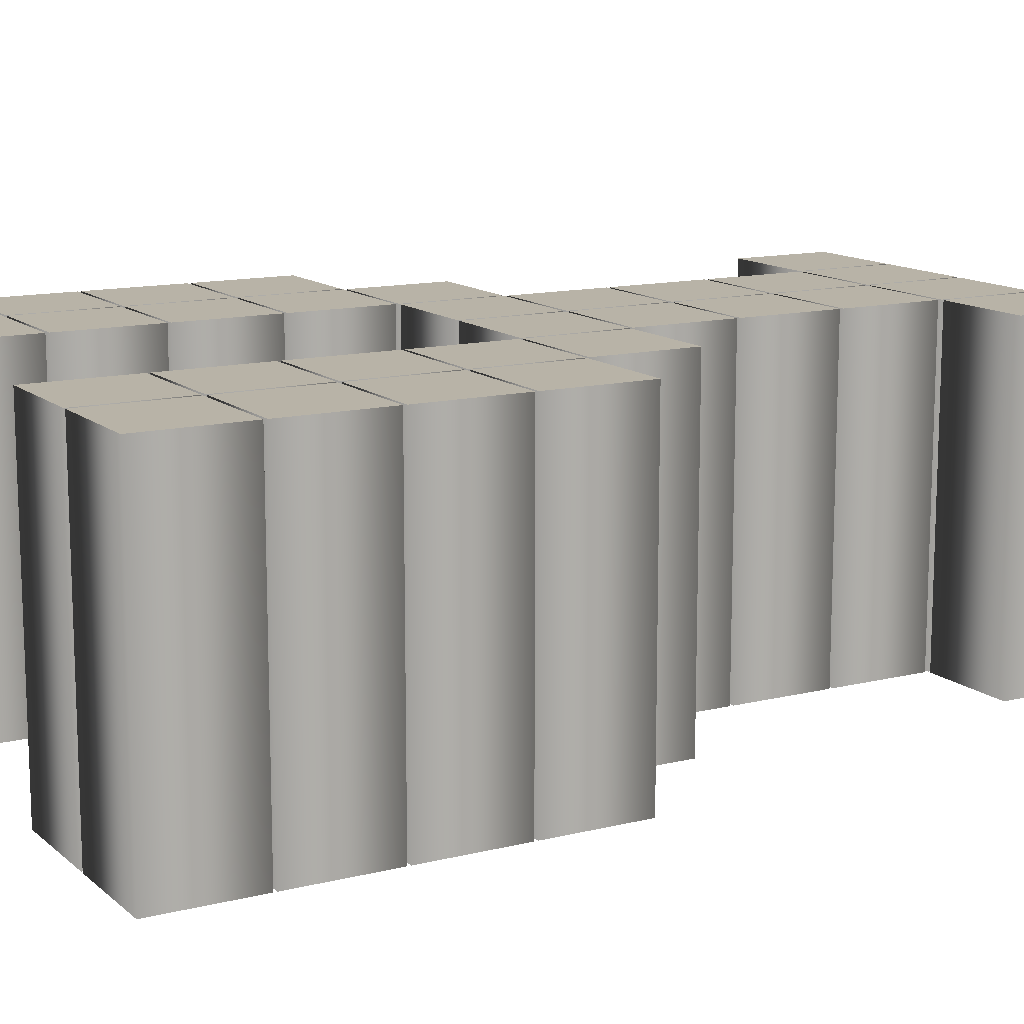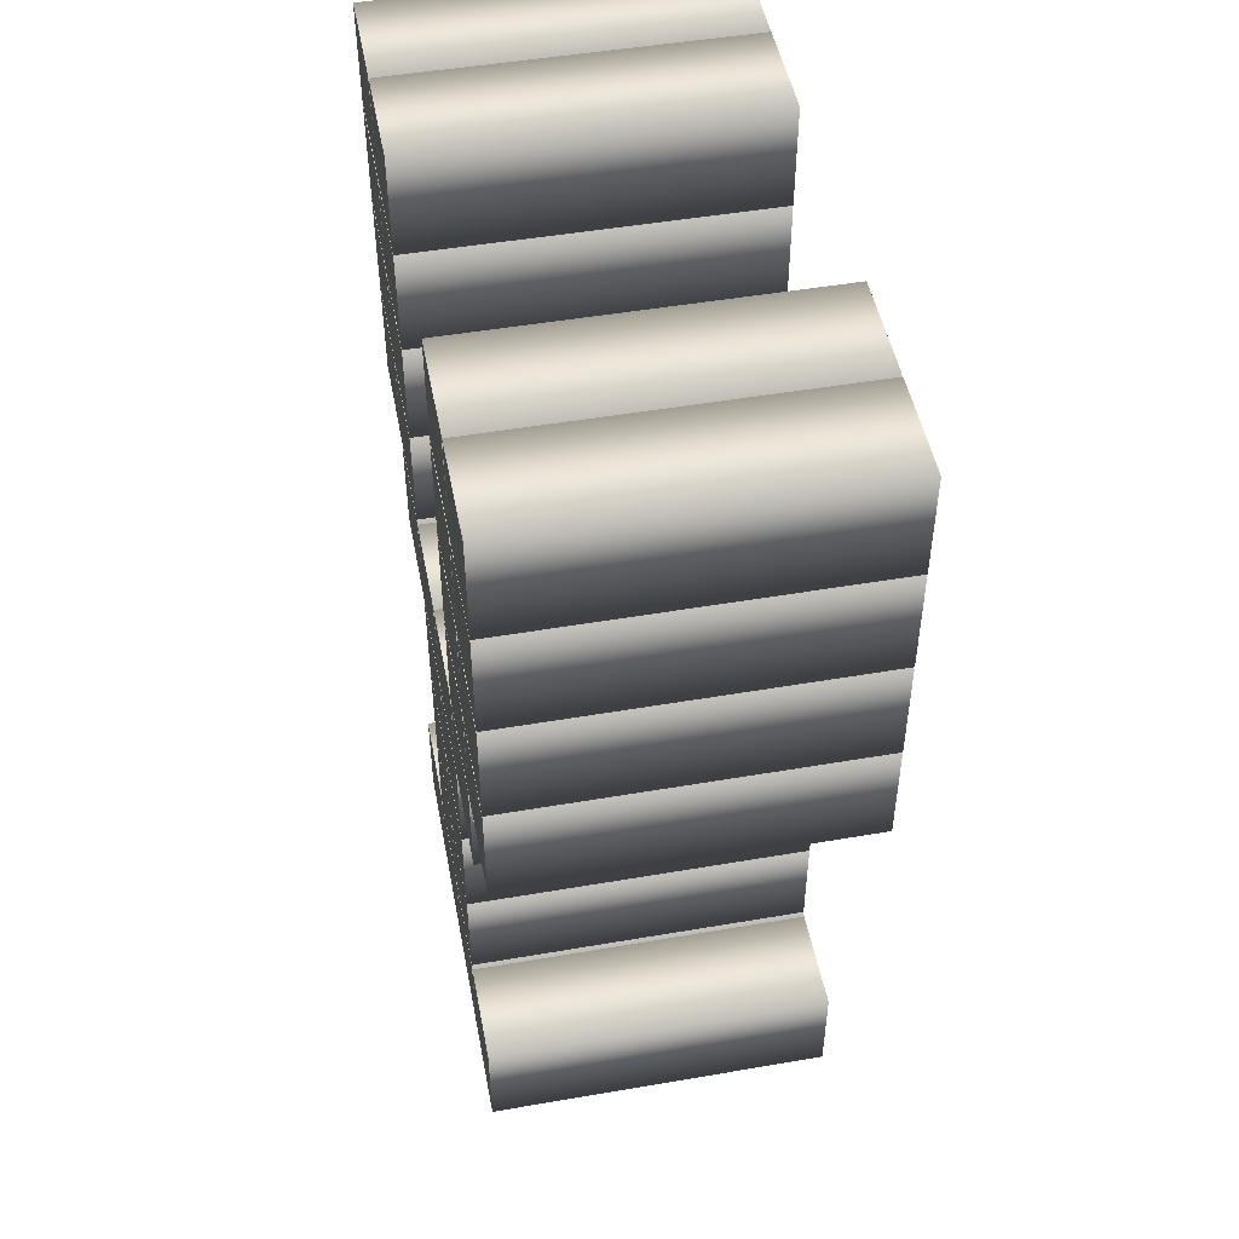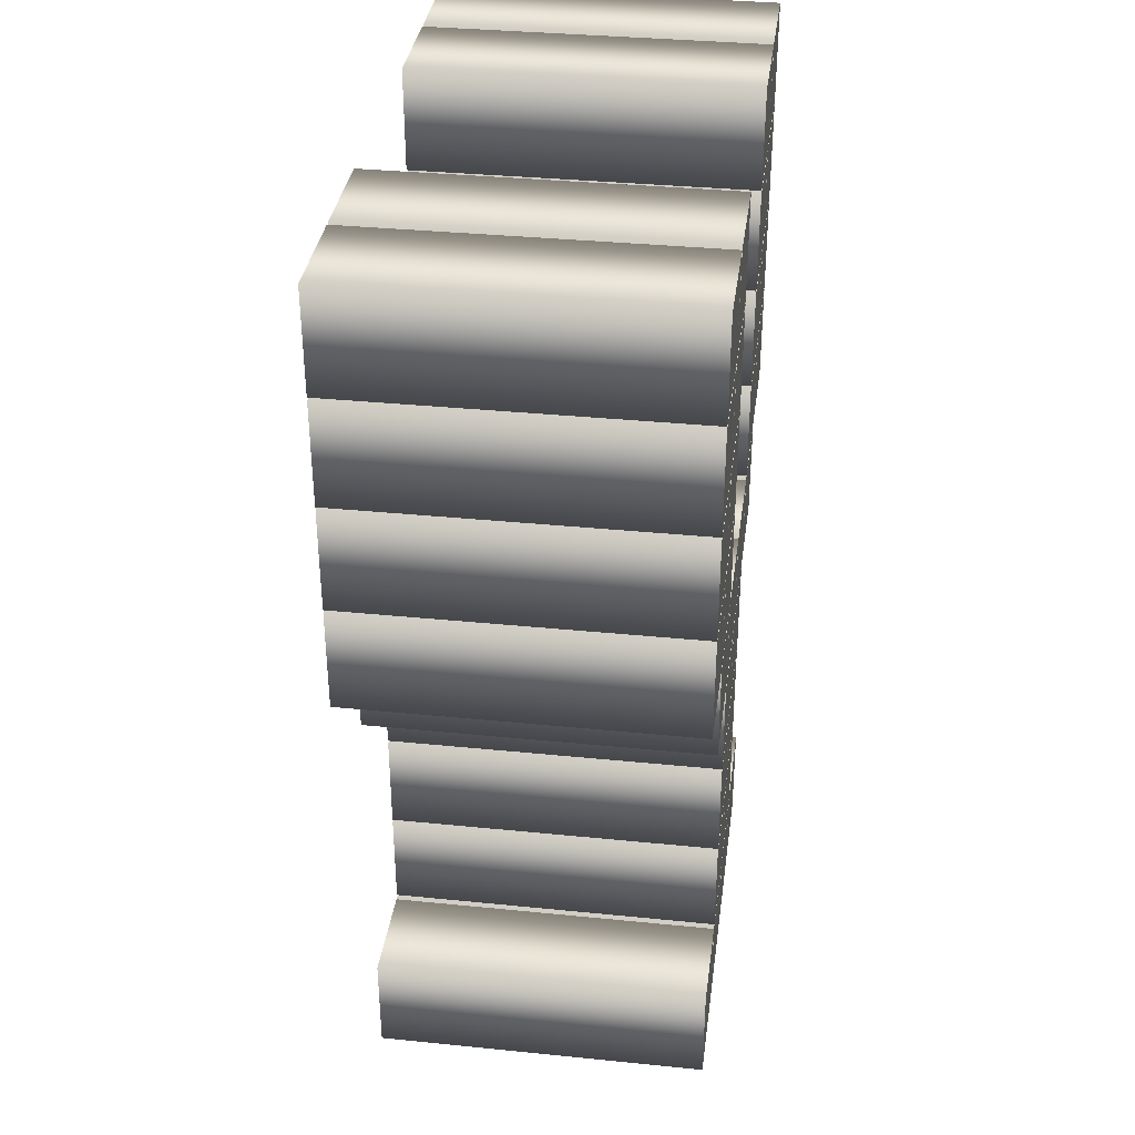
<metadata>
{"format":"obj","ext":"obj","renderer":"f3d","projection":"perspective","resolution":1024,"background":"white","views":[{"elev":12.9,"azim":-119.6,"up":"+Z"},{"elev":49.1,"azim":-100.8,"up":"+Y"},{"elev":35.2,"azim":-82.4,"up":"+Y"}]}
</metadata>
<code>
o Y
v 0.001957 0.1879 -0.1
v 0.06262 0.1879 -0.1
v 0.06262 0.2485 -0.1
v 0.001957 0.2485 -0.1
v 0.2524 -0.3131 -0.1
v 0.3131 -0.3131 -0.1
v 0.3131 -0.2524 -0.1
v 0.2524 -0.2524 -0.1
v 0.1898 -0.3131 -0.1
v 0.2505 -0.3131 -0.1
v 0.2505 -0.2524 -0.1
v 0.1898 -0.2524 -0.1
v 0.1272 -0.3131 -0.1
v 0.1879 -0.3131 -0.1
v 0.1879 -0.2524 -0.1
v 0.1272 -0.2524 -0.1
v 0.06458 -0.3131 -0.1
v 0.1252 -0.3131 -0.1
v 0.1252 -0.2524 -0.1
v 0.06458 -0.2524 -0.1
v 0.1898 -0.2505 -0.1
v 0.2505 -0.2505 -0.1
v 0.2505 -0.1898 -0.1
v 0.1898 -0.1898 -0.1
v 0.1272 -0.2505 -0.1
v 0.1879 -0.2505 -0.1
v 0.1879 -0.1898 -0.1
v 0.1272 -0.1898 -0.1
v 0.1898 -0.1879 -0.1
v 0.2505 -0.1879 -0.1
v 0.2505 -0.1272 -0.1
v 0.1898 -0.1272 -0.1
v 0.1272 -0.1879 -0.1
v 0.1879 -0.1879 -0.1
v 0.1879 -0.1272 -0.1
v 0.1272 -0.1272 -0.1
v 0.1898 -0.1252 -0.1
v 0.2505 -0.1252 -0.1
v 0.2505 -0.06458 -0.1
v 0.1898 -0.06458 -0.1
v 0.1272 -0.1252 -0.1
v 0.1879 -0.1252 -0.1
v 0.1879 -0.06458 -0.1
v 0.1272 -0.06458 -0.1
v 0.2524 -0.06262 -0.1
v 0.3131 -0.06262 -0.1
v 0.3131 -0.001957 -0.1
v 0.2524 -0.001957 -0.1
v 0.1898 -0.06262 -0.1
v 0.2505 -0.06262 -0.1
v 0.2505 -0.001957 -0.1
v 0.1898 -0.001957 -0.1
v 0.1272 -0.06262 -0.1
v 0.1879 -0.06262 -0.1
v 0.1879 -0.001957 -0.1
v 0.1272 -0.001957 -0.1
v 0.06458 -0.06262 -0.1
v 0.1252 -0.06262 -0.1
v 0.1252 -0.001957 -0.1
v 0.06458 -0.001957 -0.1
v 0.3151 -0 -0.1
v 0.3757 -0 -0.1
v 0.3757 0.06066 -0.1
v 0.3151 0.06066 -0.1
v 0.2524 -0 -0.1
v 0.3131 -0 -0.1
v 0.3131 0.06066 -0.1
v 0.2524 0.06066 -0.1
v 0.06458 -0 -0.1
v 0.1252 -0 -0.1
v 0.1252 0.06066 -0.1
v 0.06458 0.06066 -0.1
v 0.001957 -0 -0.1
v 0.06262 -0 -0.1
v 0.06262 0.06066 -0.1
v 0.001957 0.06066 -0.1
v 0.3151 0.06262 -0.1
v 0.3757 0.06262 -0.1
v 0.3757 0.1233 -0.1
v 0.3151 0.1233 -0.1
v 0.2524 0.06262 -0.1
v 0.3131 0.06262 -0.1
v 0.3131 0.1233 -0.1
v 0.2524 0.1233 -0.1
v 0.06458 0.06262 -0.1
v 0.1252 0.06262 -0.1
v 0.1252 0.1233 -0.1
v 0.06458 0.1233 -0.1
v 0.001957 0.06262 -0.1
v 0.06262 0.06262 -0.1
v 0.06262 0.1233 -0.1
v 0.001957 0.1233 -0.1
v 0.3151 0.1252 -0.1
v 0.3757 0.1252 -0.1
v 0.3757 0.1859 -0.1
v 0.3151 0.1859 -0.1
v 0.2524 0.1252 -0.1
v 0.3131 0.1252 -0.1
v 0.3131 0.1859 -0.1
v 0.2524 0.1859 -0.1
v 0.06458 0.1252 -0.1
v 0.1252 0.1252 -0.1
v 0.1252 0.1859 -0.1
v 0.06458 0.1859 -0.1
v 0.001957 0.1252 -0.1
v 0.06262 0.1252 -0.1
v 0.06262 0.1859 -0.1
v 0.001957 0.1859 -0.1
v 0.3151 0.1879 -0.1
v 0.3757 0.1879 -0.1
v 0.3757 0.2485 -0.1
v 0.3151 0.2485 -0.1
v 0.2524 0.1879 -0.1
v 0.3131 0.1879 -0.1
v 0.3131 0.2485 -0.1
v 0.2524 0.2485 -0.1
v 0.06458 0.1879 -0.1
v 0.1252 0.1879 -0.1
v 0.1252 0.2485 -0.1
v 0.06458 0.2485 -0.1
v 0.001957 0.1879 0.1
v 0.06262 0.1879 0.1
v 0.06262 0.2485 0.1
v 0.001957 0.2485 0.1
v 0.2524 -0.3131 0.1
v 0.3131 -0.3131 0.1
v 0.3131 -0.2524 0.1
v 0.2524 -0.2524 0.1
v 0.1898 -0.3131 0.1
v 0.2505 -0.3131 0.1
v 0.2505 -0.2524 0.1
v 0.1898 -0.2524 0.1
v 0.1272 -0.3131 0.1
v 0.1879 -0.3131 0.1
v 0.1879 -0.2524 0.1
v 0.1272 -0.2524 0.1
v 0.06458 -0.3131 0.1
v 0.1252 -0.3131 0.1
v 0.1252 -0.2524 0.1
v 0.06458 -0.2524 0.1
v 0.1898 -0.2505 0.1
v 0.2505 -0.2505 0.1
v 0.2505 -0.1898 0.1
v 0.1898 -0.1898 0.1
v 0.1272 -0.2505 0.1
v 0.1879 -0.2505 0.1
v 0.1879 -0.1898 0.1
v 0.1272 -0.1898 0.1
v 0.1898 -0.1879 0.1
v 0.2505 -0.1879 0.1
v 0.2505 -0.1272 0.1
v 0.1898 -0.1272 0.1
v 0.1272 -0.1879 0.1
v 0.1879 -0.1879 0.1
v 0.1879 -0.1272 0.1
v 0.1272 -0.1272 0.1
v 0.1898 -0.1252 0.1
v 0.2505 -0.1252 0.1
v 0.2505 -0.06458 0.1
v 0.1898 -0.06458 0.1
v 0.1272 -0.1252 0.1
v 0.1879 -0.1252 0.1
v 0.1879 -0.06458 0.1
v 0.1272 -0.06458 0.1
v 0.2524 -0.06262 0.1
v 0.3131 -0.06262 0.1
v 0.3131 -0.001957 0.1
v 0.2524 -0.001957 0.1
v 0.1898 -0.06262 0.1
v 0.2505 -0.06262 0.1
v 0.2505 -0.001957 0.1
v 0.1898 -0.001957 0.1
v 0.1272 -0.06262 0.1
v 0.1879 -0.06262 0.1
v 0.1879 -0.001957 0.1
v 0.1272 -0.001957 0.1
v 0.06458 -0.06262 0.1
v 0.1252 -0.06262 0.1
v 0.1252 -0.001957 0.1
v 0.06458 -0.001957 0.1
v 0.3151 0 0.1
v 0.3757 0 0.1
v 0.3757 0.06066 0.1
v 0.3151 0.06066 0.1
v 0.2524 0 0.1
v 0.3131 0 0.1
v 0.3131 0.06066 0.1
v 0.2524 0.06066 0.1
v 0.06458 0 0.1
v 0.1252 0 0.1
v 0.1252 0.06066 0.1
v 0.06458 0.06066 0.1
v 0.001957 0 0.1
v 0.06262 0 0.1
v 0.06262 0.06066 0.1
v 0.001957 0.06066 0.1
v 0.3151 0.06262 0.1
v 0.3757 0.06262 0.1
v 0.3757 0.1233 0.1
v 0.3151 0.1233 0.1
v 0.2524 0.06262 0.1
v 0.3131 0.06262 0.1
v 0.3131 0.1233 0.1
v 0.2524 0.1233 0.1
v 0.06458 0.06262 0.1
v 0.1252 0.06262 0.1
v 0.1252 0.1233 0.1
v 0.06458 0.1233 0.1
v 0.001957 0.06262 0.1
v 0.06262 0.06262 0.1
v 0.06262 0.1233 0.1
v 0.001957 0.1233 0.1
v 0.3151 0.1252 0.1
v 0.3757 0.1252 0.1
v 0.3757 0.1859 0.1
v 0.3151 0.1859 0.1
v 0.2524 0.1252 0.1
v 0.3131 0.1252 0.1
v 0.3131 0.1859 0.1
v 0.2524 0.1859 0.1
v 0.06458 0.1252 0.1
v 0.1252 0.1252 0.1
v 0.1252 0.1859 0.1
v 0.06458 0.1859 0.1
v 0.001957 0.1252 0.1
v 0.06262 0.1252 0.1
v 0.06262 0.1859 0.1
v 0.001957 0.1859 0.1
v 0.3151 0.1879 0.1
v 0.3757 0.1879 0.1
v 0.3757 0.2485 0.1
v 0.3151 0.2485 0.1
v 0.2524 0.1879 0.1
v 0.3131 0.1879 0.1
v 0.3131 0.2485 0.1
v 0.2524 0.2485 0.1
v 0.06458 0.1879 0.1
v 0.1252 0.1879 0.1
v 0.1252 0.2485 0.1
v 0.06458 0.2485 0.1
v 0.2524 -0.3131 0.1
v 0.2524 -0.3131 -0.1
v 0.3131 -0.3131 0.1
v 0.3131 -0.3131 -0.1
v 0.3131 -0.2524 0.1
v 0.3131 -0.2524 -0.1
v 0.2524 -0.2524 0.1
v 0.2524 -0.2524 -0.1
v 0.1898 -0.3131 0.1
v 0.1898 -0.3131 -0.1
v 0.2505 -0.3131 0.1
v 0.2505 -0.3131 -0.1
v 0.2505 -0.2524 0.1
v 0.2505 -0.2524 -0.1
v 0.1898 -0.2524 0.1
v 0.1898 -0.2524 -0.1
v 0.1272 -0.3131 0.1
v 0.1272 -0.3131 -0.1
v 0.1879 -0.3131 0.1
v 0.1879 -0.3131 -0.1
v 0.1879 -0.2524 0.1
v 0.1879 -0.2524 -0.1
v 0.1272 -0.2524 0.1
v 0.1272 -0.2524 -0.1
v 0.06458 -0.3131 0.1
v 0.06458 -0.3131 -0.1
v 0.1252 -0.3131 0.1
v 0.1252 -0.3131 -0.1
v 0.1252 -0.2524 0.1
v 0.1252 -0.2524 -0.1
v 0.06458 -0.2524 0.1
v 0.06458 -0.2524 -0.1
v 0.1898 -0.2505 0.1
v 0.1898 -0.2505 -0.1
v 0.2505 -0.2505 0.1
v 0.2505 -0.2505 -0.1
v 0.2505 -0.1898 0.1
v 0.2505 -0.1898 -0.1
v 0.1898 -0.1898 0.1
v 0.1898 -0.1898 -0.1
v 0.1272 -0.2505 0.1
v 0.1272 -0.2505 -0.1
v 0.1879 -0.2505 0.1
v 0.1879 -0.2505 -0.1
v 0.1879 -0.1898 0.1
v 0.1879 -0.1898 -0.1
v 0.1272 -0.1898 0.1
v 0.1272 -0.1898 -0.1
v 0.1898 -0.1879 0.1
v 0.1898 -0.1879 -0.1
v 0.2505 -0.1879 0.1
v 0.2505 -0.1879 -0.1
v 0.2505 -0.1272 0.1
v 0.2505 -0.1272 -0.1
v 0.1898 -0.1272 0.1
v 0.1898 -0.1272 -0.1
v 0.1272 -0.1879 0.1
v 0.1272 -0.1879 -0.1
v 0.1879 -0.1879 0.1
v 0.1879 -0.1879 -0.1
v 0.1879 -0.1272 0.1
v 0.1879 -0.1272 -0.1
v 0.1272 -0.1272 0.1
v 0.1272 -0.1272 -0.1
v 0.1898 -0.1252 0.1
v 0.1898 -0.1252 -0.1
v 0.2505 -0.1252 0.1
v 0.2505 -0.1252 -0.1
v 0.2505 -0.06458 0.1
v 0.2505 -0.06458 -0.1
v 0.1898 -0.06458 0.1
v 0.1898 -0.06458 -0.1
v 0.1272 -0.1252 0.1
v 0.1272 -0.1252 -0.1
v 0.1879 -0.1252 0.1
v 0.1879 -0.1252 -0.1
v 0.1879 -0.06458 0.1
v 0.1879 -0.06458 -0.1
v 0.1272 -0.06458 0.1
v 0.1272 -0.06458 -0.1
v 0.2524 -0.06262 0.1
v 0.2524 -0.06262 -0.1
v 0.3131 -0.06262 0.1
v 0.3131 -0.06262 -0.1
v 0.3131 -0.001957 0.1
v 0.3131 -0.001957 -0.1
v 0.2524 -0.001957 0.1
v 0.2524 -0.001957 -0.1
v 0.1898 -0.06262 0.1
v 0.1898 -0.06262 -0.1
v 0.2505 -0.06262 0.1
v 0.2505 -0.06262 -0.1
v 0.2505 -0.001957 0.1
v 0.2505 -0.001957 -0.1
v 0.1898 -0.001957 0.1
v 0.1898 -0.001957 -0.1
v 0.1272 -0.06262 0.1
v 0.1272 -0.06262 -0.1
v 0.1879 -0.06262 0.1
v 0.1879 -0.06262 -0.1
v 0.1879 -0.001957 0.1
v 0.1879 -0.001957 -0.1
v 0.1272 -0.001957 0.1
v 0.1272 -0.001957 -0.1
v 0.06458 -0.06262 0.1
v 0.06458 -0.06262 -0.1
v 0.1252 -0.06262 0.1
v 0.1252 -0.06262 -0.1
v 0.1252 -0.001957 0.1
v 0.1252 -0.001957 -0.1
v 0.06458 -0.001957 0.1
v 0.06458 -0.001957 -0.1
v 0.3151 0 0.1
v 0.3151 -0 -0.1
v 0.3757 0 0.1
v 0.3757 -0 -0.1
v 0.3757 0.06066 0.1
v 0.3757 0.06066 -0.1
v 0.3151 0.06066 0.1
v 0.3151 0.06066 -0.1
v 0.2524 0 0.1
v 0.2524 -0 -0.1
v 0.3131 0 0.1
v 0.3131 -0 -0.1
v 0.3131 0.06066 0.1
v 0.3131 0.06066 -0.1
v 0.2524 0.06066 0.1
v 0.2524 0.06066 -0.1
v 0.06458 0 0.1
v 0.06458 -0 -0.1
v 0.1252 0 0.1
v 0.1252 -0 -0.1
v 0.1252 0.06066 0.1
v 0.1252 0.06066 -0.1
v 0.06458 0.06066 0.1
v 0.06458 0.06066 -0.1
v 0.001957 0 0.1
v 0.001957 -0 -0.1
v 0.06262 0 0.1
v 0.06262 -0 -0.1
v 0.06262 0.06066 0.1
v 0.06262 0.06066 -0.1
v 0.001957 0.06066 0.1
v 0.001957 0.06066 -0.1
v 0.3151 0.06262 0.1
v 0.3151 0.06262 -0.1
v 0.3757 0.06262 0.1
v 0.3757 0.06262 -0.1
v 0.3757 0.1233 0.1
v 0.3757 0.1233 -0.1
v 0.3151 0.1233 0.1
v 0.3151 0.1233 -0.1
v 0.2524 0.06262 0.1
v 0.2524 0.06262 -0.1
v 0.3131 0.06262 0.1
v 0.3131 0.06262 -0.1
v 0.3131 0.1233 0.1
v 0.3131 0.1233 -0.1
v 0.2524 0.1233 0.1
v 0.2524 0.1233 -0.1
v 0.06458 0.06262 0.1
v 0.06458 0.06262 -0.1
v 0.1252 0.06262 0.1
v 0.1252 0.06262 -0.1
v 0.1252 0.1233 0.1
v 0.1252 0.1233 -0.1
v 0.06458 0.1233 0.1
v 0.06458 0.1233 -0.1
v 0.001957 0.06262 0.1
v 0.001957 0.06262 -0.1
v 0.06262 0.06262 0.1
v 0.06262 0.06262 -0.1
v 0.06262 0.1233 0.1
v 0.06262 0.1233 -0.1
v 0.001957 0.1233 0.1
v 0.001957 0.1233 -0.1
v 0.3151 0.1252 0.1
v 0.3151 0.1252 -0.1
v 0.3757 0.1252 0.1
v 0.3757 0.1252 -0.1
v 0.3757 0.1859 0.1
v 0.3757 0.1859 -0.1
v 0.3151 0.1859 0.1
v 0.3151 0.1859 -0.1
v 0.2524 0.1252 0.1
v 0.2524 0.1252 -0.1
v 0.3131 0.1252 0.1
v 0.3131 0.1252 -0.1
v 0.3131 0.1859 0.1
v 0.3131 0.1859 -0.1
v 0.2524 0.1859 0.1
v 0.2524 0.1859 -0.1
v 0.06458 0.1252 0.1
v 0.06458 0.1252 -0.1
v 0.1252 0.1252 0.1
v 0.1252 0.1252 -0.1
v 0.1252 0.1859 0.1
v 0.1252 0.1859 -0.1
v 0.06458 0.1859 0.1
v 0.06458 0.1859 -0.1
v 0.001957 0.1252 0.1
v 0.001957 0.1252 -0.1
v 0.06262 0.1252 0.1
v 0.06262 0.1252 -0.1
v 0.06262 0.1859 0.1
v 0.06262 0.1859 -0.1
v 0.001957 0.1859 0.1
v 0.001957 0.1859 -0.1
v 0.3151 0.1879 0.1
v 0.3151 0.1879 -0.1
v 0.3757 0.1879 0.1
v 0.3757 0.1879 -0.1
v 0.3757 0.2485 0.1
v 0.3757 0.2485 -0.1
v 0.3151 0.2485 0.1
v 0.3151 0.2485 -0.1
v 0.2524 0.1879 0.1
v 0.2524 0.1879 -0.1
v 0.3131 0.1879 0.1
v 0.3131 0.1879 -0.1
v 0.3131 0.2485 0.1
v 0.3131 0.2485 -0.1
v 0.2524 0.2485 0.1
v 0.2524 0.2485 -0.1
v 0.06458 0.1879 0.1
v 0.06458 0.1879 -0.1
v 0.1252 0.1879 0.1
v 0.1252 0.1879 -0.1
v 0.1252 0.2485 0.1
v 0.1252 0.2485 -0.1
v 0.06458 0.2485 0.1
v 0.06458 0.2485 -0.1
v 0.001957 0.1879 0.1
v 0.001957 0.1879 -0.1
v 0.06262 0.1879 0.1
v 0.06262 0.1879 -0.1
v 0.06262 0.2485 0.1
v 0.06262 0.2485 -0.1
v 0.001957 0.2485 0.1
v 0.001957 0.2485 -0.1
f 6 8 7
f 6 5 8
f 10 12 11
f 10 9 12
f 14 16 15
f 14 13 16
f 18 20 19
f 18 17 20
f 22 24 23
f 22 21 24
f 26 28 27
f 26 25 28
f 30 32 31
f 30 29 32
f 34 36 35
f 34 33 36
f 38 40 39
f 38 37 40
f 42 44 43
f 42 41 44
f 46 48 47
f 46 45 48
f 50 52 51
f 50 49 52
f 54 56 55
f 54 53 56
f 58 60 59
f 58 57 60
f 62 64 63
f 62 61 64
f 66 68 67
f 66 65 68
f 70 72 71
f 70 69 72
f 74 76 75
f 74 73 76
f 78 80 79
f 78 77 80
f 82 84 83
f 82 81 84
f 86 88 87
f 86 85 88
f 90 92 91
f 90 89 92
f 94 96 95
f 94 93 96
f 98 100 99
f 98 97 100
f 102 104 103
f 102 101 104
f 106 108 107
f 106 105 108
f 110 112 111
f 110 109 112
f 114 116 115
f 114 113 116
f 118 120 119
f 118 117 120
f 2 4 3
f 2 1 4
f 126 127 128
f 126 128 125
f 130 131 132
f 130 132 129
f 134 135 136
f 134 136 133
f 138 139 140
f 138 140 137
f 142 143 144
f 142 144 141
f 146 147 148
f 146 148 145
f 150 151 152
f 150 152 149
f 154 155 156
f 154 156 153
f 158 159 160
f 158 160 157
f 162 163 164
f 162 164 161
f 166 167 168
f 166 168 165
f 170 171 172
f 170 172 169
f 174 175 176
f 174 176 173
f 178 179 180
f 178 180 177
f 182 183 184
f 182 184 181
f 186 187 188
f 186 188 185
f 190 191 192
f 190 192 189
f 194 195 196
f 194 196 193
f 198 199 200
f 198 200 197
f 202 203 204
f 202 204 201
f 206 207 208
f 206 208 205
f 210 211 212
f 210 212 209
f 214 215 216
f 214 216 213
f 218 219 220
f 218 220 217
f 222 223 224
f 222 224 221
f 226 227 228
f 226 228 225
f 230 231 232
f 230 232 229
f 234 235 236
f 234 236 233
f 238 239 240
f 238 240 237
f 122 123 124
f 122 124 121
f 242 244 243 241
f 244 246 245 243
f 246 248 247 245
f 248 242 241 247
f 250 252 251 249
f 252 254 253 251
f 254 256 255 253
f 256 250 249 255
f 258 260 259 257
f 260 262 261 259
f 262 264 263 261
f 264 258 257 263
f 266 268 267 265
f 268 270 269 267
f 270 272 271 269
f 272 266 265 271
f 274 276 275 273
f 276 278 277 275
f 278 280 279 277
f 280 274 273 279
f 282 284 283 281
f 284 286 285 283
f 286 288 287 285
f 288 282 281 287
f 290 292 291 289
f 292 294 293 291
f 294 296 295 293
f 296 290 289 295
f 298 300 299 297
f 300 302 301 299
f 302 304 303 301
f 304 298 297 303
f 306 308 307 305
f 308 310 309 307
f 310 312 311 309
f 312 306 305 311
f 314 316 315 313
f 316 318 317 315
f 318 320 319 317
f 320 314 313 319
f 322 324 323 321
f 324 326 325 323
f 326 328 327 325
f 328 322 321 327
f 330 332 331 329
f 332 334 333 331
f 334 336 335 333
f 336 330 329 335
f 338 340 339 337
f 340 342 341 339
f 342 344 343 341
f 344 338 337 343
f 346 348 347 345
f 348 350 349 347
f 350 352 351 349
f 352 346 345 351
f 354 356 355 353
f 356 358 357 355
f 358 360 359 357
f 360 354 353 359
f 362 364 363 361
f 364 366 365 363
f 366 368 367 365
f 368 362 361 367
f 370 372 371 369
f 372 374 373 371
f 374 376 375 373
f 376 370 369 375
f 378 380 379 377
f 380 382 381 379
f 382 384 383 381
f 384 378 377 383
f 386 388 387 385
f 388 390 389 387
f 390 392 391 389
f 392 386 385 391
f 394 396 395 393
f 396 398 397 395
f 398 400 399 397
f 400 394 393 399
f 402 404 403 401
f 404 406 405 403
f 406 408 407 405
f 408 402 401 407
f 410 412 411 409
f 412 414 413 411
f 414 416 415 413
f 416 410 409 415
f 418 420 419 417
f 420 422 421 419
f 422 424 423 421
f 424 418 417 423
f 426 428 427 425
f 428 430 429 427
f 430 432 431 429
f 432 426 425 431
f 434 436 435 433
f 436 438 437 435
f 438 440 439 437
f 440 434 433 439
f 442 444 443 441
f 444 446 445 443
f 446 448 447 445
f 448 442 441 447
f 450 452 451 449
f 452 454 453 451
f 454 456 455 453
f 456 450 449 455
f 458 460 459 457
f 460 462 461 459
f 462 464 463 461
f 464 458 457 463
f 466 468 467 465
f 468 470 469 467
f 470 472 471 469
f 472 466 465 471
f 474 476 475 473
f 476 478 477 475
f 478 480 479 477
f 480 474 473 479

</code>
